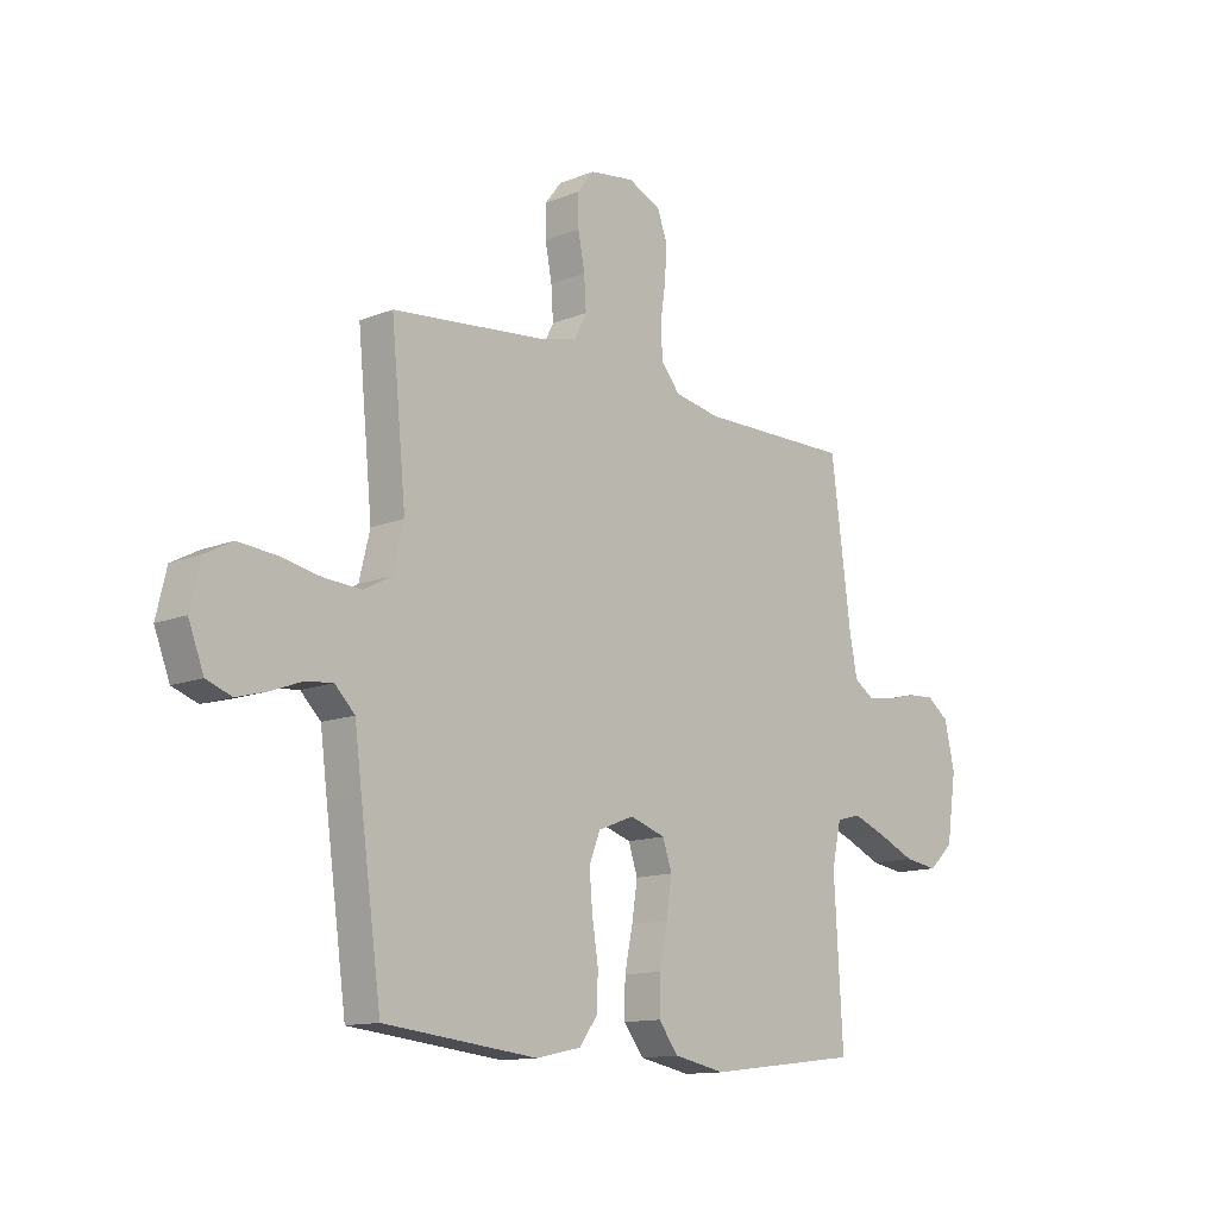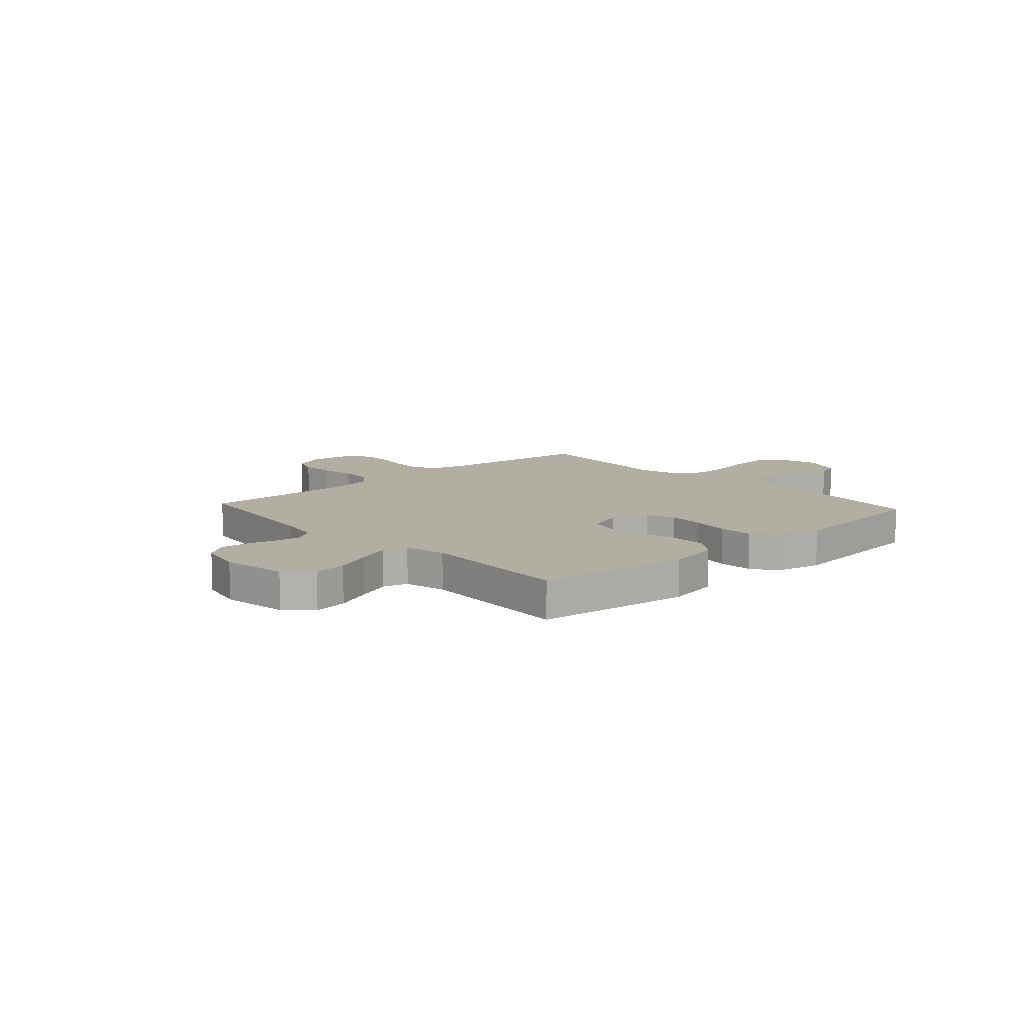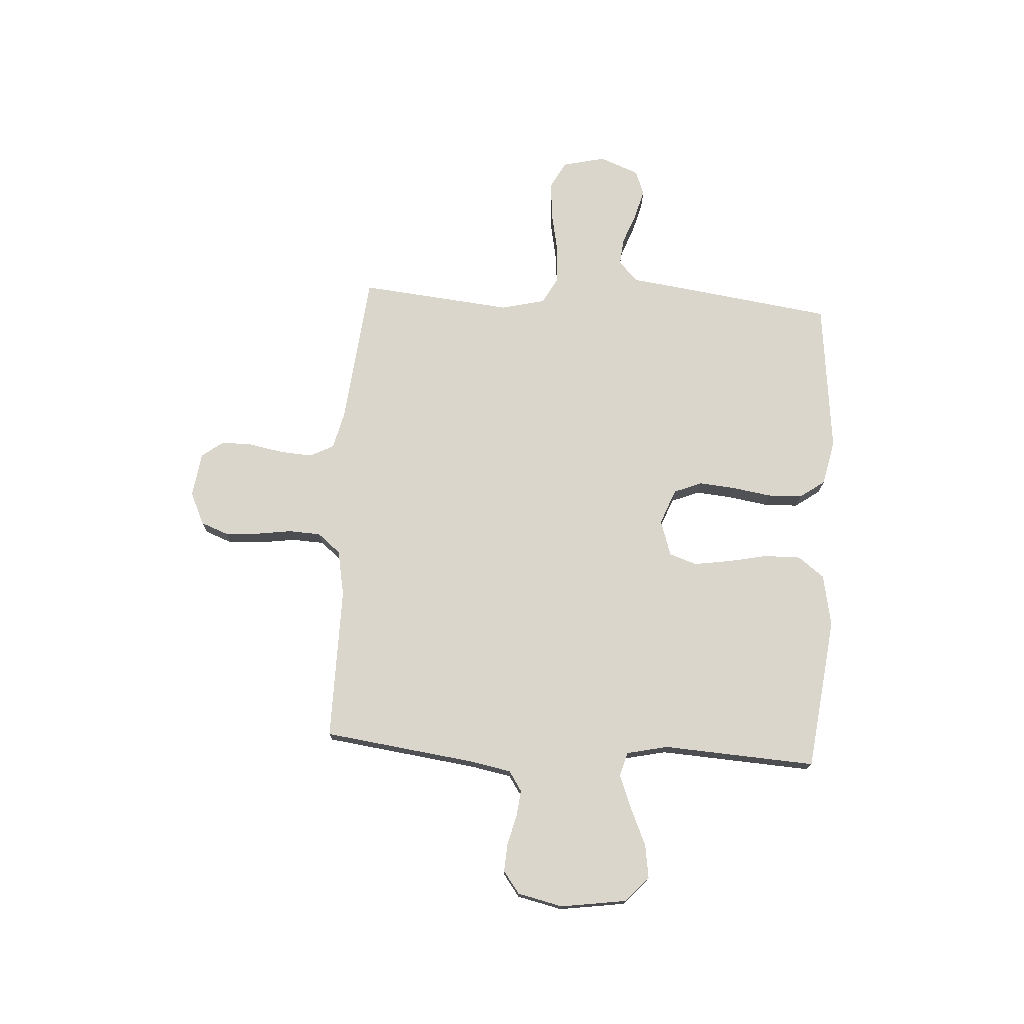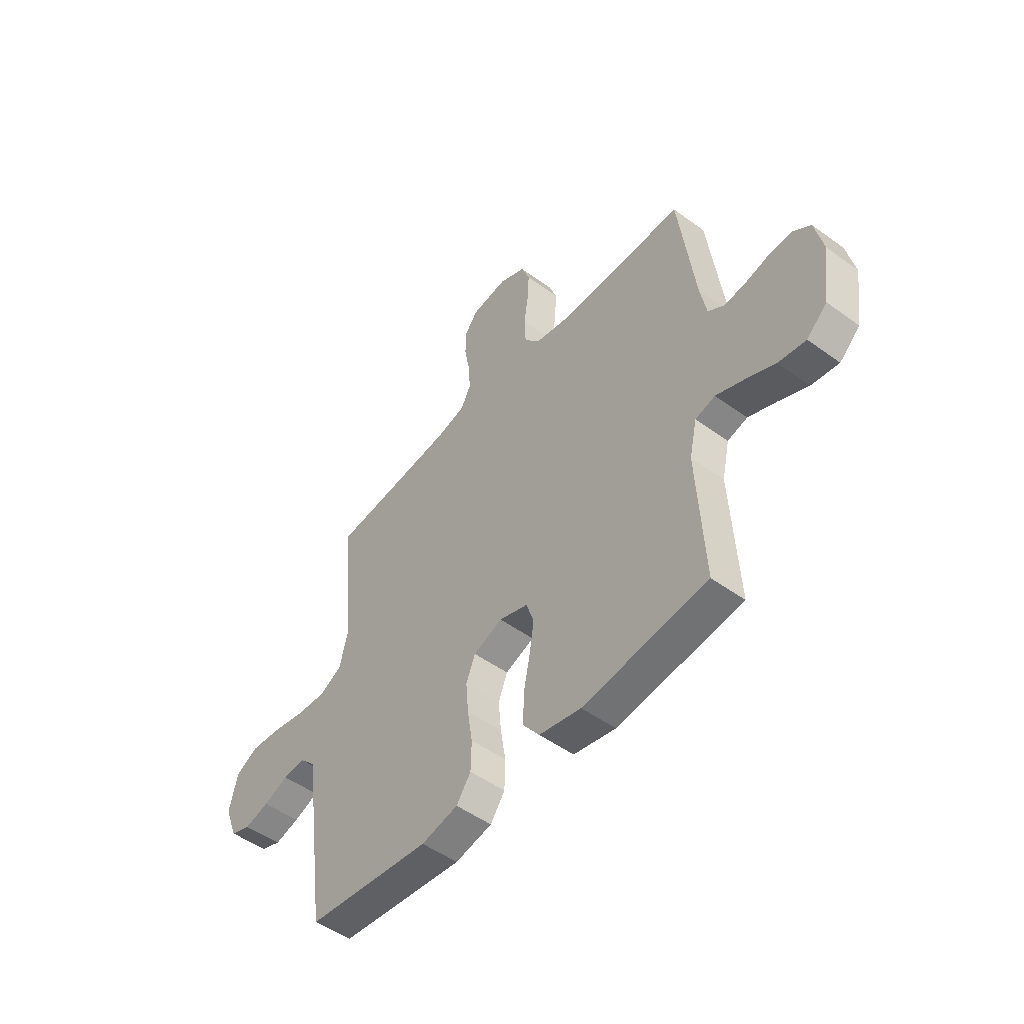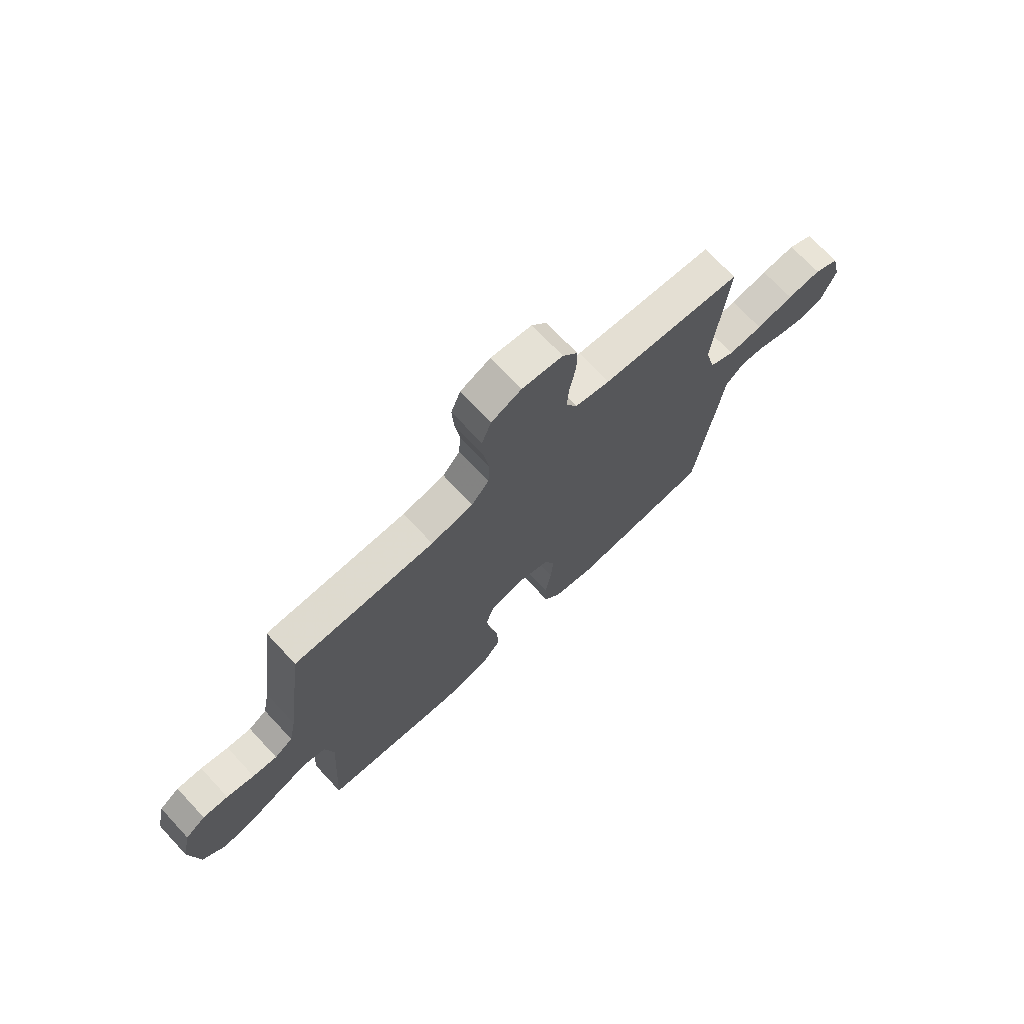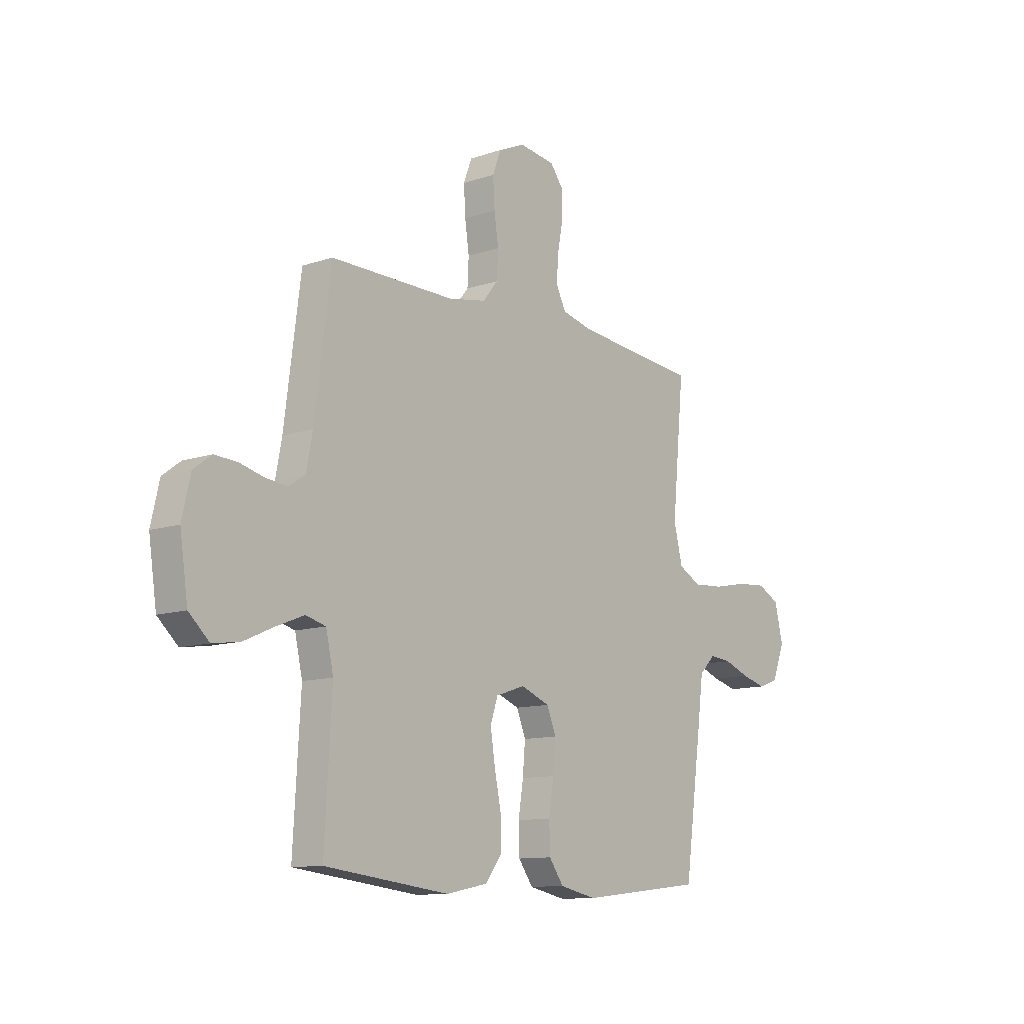
<metadata>
{"format":"obj","ext":"obj","renderer":"f3d","projection":"perspective","resolution":1024,"background":"white","views":[{"elev":-12.8,"azim":-47.2,"up":"+Z"},{"elev":10.7,"azim":137.7,"up":"+Y"},{"elev":73.9,"azim":93.6,"up":"+Y"},{"elev":-49.9,"azim":51.3,"up":"+Z"},{"elev":71.4,"azim":136.9,"up":"+Z"},{"elev":-11.3,"azim":129.4,"up":"+Z"}]}
</metadata>
<code>
v -0.5 0.07 0.5
v -0.2 0.07 0.53
v -0.126 0.07 0.548
v -0.102 0.07 0.595
v -0.106 0.07 0.658
v -0.119 0.07 0.726
v -0.119 0.07 0.787
v -0.087 0.07 0.829
v 0 0.07 0.841
v 0.064 0.07 0.812
v 0.084 0.07 0.759
v 0.08 0.07 0.692
v 0.07 0.07 0.623
v 0.073 0.07 0.56
v 0.11 0.07 0.515
v 0.2 0.07 0.498
v 0.5 0.07 0.5
v 0.539 0.07 0.2
v 0.554 0.07 0.122
v 0.593 0.07 0.096
v 0.645 0.07 0.102
v 0.704 0.07 0.117
v 0.758 0.07 0.12
v 0.801 0.07 0.088
v 0.821 0.07 0
v 0.802 0.07 -0.129
v 0.753 0.07 -0.174
v 0.687 0.07 -0.164
v 0.615 0.07 -0.132
v 0.549 0.07 -0.106
v 0.501 0.07 -0.119
v 0.483 0.07 -0.2
v 0.5 0.07 -0.5
v 0.2 0.07 -0.536
v 0.099 0.07 -0.516
v 0.06 0.07 -0.465
v 0.061 0.07 -0.394
v 0.077 0.07 -0.317
v 0.088 0.07 -0.245
v 0.07 0.07 -0.191
v 0 0.07 -0.168
v -0.07 0.07 -0.195
v -0.092 0.07 -0.25
v -0.086 0.07 -0.321
v -0.074 0.07 -0.397
v -0.076 0.07 -0.465
v -0.111 0.07 -0.514
v -0.2 0.07 -0.533
v -0.5 0.07 -0.5
v -0.541 0.07 -0.2
v -0.555 0.07 -0.091
v -0.594 0.07 -0.052
v -0.647 0.07 -0.057
v -0.708 0.07 -0.08
v -0.767 0.07 -0.096
v -0.816 0.07 -0.078
v -0.846 0.07 0
v -0.826 0.07 0.084
v -0.773 0.07 0.112
v -0.7 0.07 0.106
v -0.62 0.07 0.09
v -0.546 0.07 0.085
v -0.492 0.07 0.114
v -0.471 0.07 0.2
v -0.5 0 0.5
v -0.2 0 0.53
v -0.126 0 0.548
v -0.102 0 0.595
v -0.106 0 0.658
v -0.119 0 0.726
v -0.119 0 0.787
v -0.087 0 0.829
v 0 0 0.841
v 0.064 0 0.812
v 0.084 0 0.759
v 0.08 0 0.692
v 0.07 0 0.623
v 0.073 0 0.56
v 0.11 0 0.515
v 0.2 0 0.498
v 0.5 0 0.5
v 0.539 0 0.2
v 0.554 0 0.122
v 0.593 0 0.096
v 0.645 0 0.102
v 0.704 0 0.117
v 0.758 0 0.12
v 0.801 0 0.088
v 0.821 0 0
v 0.802 0 -0.129
v 0.753 0 -0.174
v 0.687 0 -0.164
v 0.615 0 -0.132
v 0.549 0 -0.106
v 0.501 0 -0.119
v 0.483 0 -0.2
v 0.5 0 -0.5
v 0.2 0 -0.536
v 0.099 0 -0.516
v 0.06 0 -0.465
v 0.061 0 -0.394
v 0.077 0 -0.317
v 0.088 0 -0.245
v 0.07 0 -0.191
v 0 0 -0.168
v -0.07 0 -0.195
v -0.092 0 -0.25
v -0.086 0 -0.321
v -0.074 0 -0.397
v -0.076 0 -0.465
v -0.111 0 -0.514
v -0.2 0 -0.533
v -0.5 0 -0.5
v -0.541 0 -0.2
v -0.555 0 -0.091
v -0.594 0 -0.052
v -0.647 0 -0.057
v -0.708 0 -0.08
v -0.767 0 -0.096
v -0.816 0 -0.078
v -0.846 0 0
v -0.826 0 0.084
v -0.773 0 0.112
v -0.7 0 0.106
v -0.62 0 0.09
v -0.546 0 0.085
v -0.492 0 0.114
v -0.471 0 0.2
f 59 60 61
f 58 59 61
f 57 58 61
f 56 57 61
f 55 56 61
f 54 55 61
f 53 54 61
f 52 53 61 62
f 51 52 62 63
f 50 51 63
f 49 50 63
f 48 49 63
f 47 48 63
f 46 47 63
f 45 46 63
f 44 45 63
f 36 37 38
f 35 36 38
f 34 35 38
f 33 34 38
f 32 33 38
f 31 32 38 39
f 27 28 29
f 26 27 29
f 25 26 29
f 24 25 29
f 23 24 29
f 22 23 29
f 21 22 29
f 20 21 29 30
f 19 20 30 31
f 16 17 18
f 31 39 40
f 19 31 40
f 18 19 40
f 16 18 40
f 15 16 40
f 11 12 13
f 10 11 13
f 9 10 13
f 8 9 13
f 7 8 13
f 6 7 13
f 5 6 13
f 4 5 13 14
f 64 1 2
f 63 64 2
f 44 63 2
f 43 44 2
f 15 40 41
f 14 15 41
f 4 14 41
f 3 4 41
f 3 41 42
f 2 3 42 43
f 125 124 123
f 125 123 122
f 125 122 121
f 125 121 120
f 125 120 119
f 125 119 118
f 125 118 117
f 126 125 117 116
f 127 126 116 115
f 127 115 114
f 127 114 113
f 127 113 112
f 127 112 111
f 127 111 110
f 127 110 109
f 127 109 108
f 102 101 100
f 102 100 99
f 102 99 98
f 102 98 97
f 102 97 96
f 103 102 96 95
f 93 92 91
f 93 91 90
f 93 90 89
f 93 89 88
f 93 88 87
f 93 87 86
f 93 86 85
f 94 93 85 84
f 95 94 84 83
f 82 81 80
f 104 103 95
f 104 95 83
f 104 83 82
f 104 82 80
f 104 80 79
f 77 76 75
f 77 75 74
f 77 74 73
f 77 73 72
f 77 72 71
f 77 71 70
f 77 70 69
f 78 77 69 68
f 66 65 128
f 66 128 127
f 66 127 108
f 66 108 107
f 105 104 79
f 105 79 78
f 105 78 68
f 105 68 67
f 106 105 67
f 107 106 67 66
f 1 65 66 2
f 2 66 67 3
f 3 67 68 4
f 4 68 69 5
f 5 69 70 6
f 6 70 71 7
f 7 71 72 8
f 8 72 73 9
f 9 73 74 10
f 10 74 75 11
f 11 75 76 12
f 12 76 77 13
f 13 77 78 14
f 14 78 79 15
f 15 79 80 16
f 16 80 81 17
f 17 81 82 18
f 18 82 83 19
f 19 83 84 20
f 20 84 85 21
f 21 85 86 22
f 22 86 87 23
f 23 87 88 24
f 24 88 89 25
f 25 89 90 26
f 26 90 91 27
f 27 91 92 28
f 28 92 93 29
f 29 93 94 30
f 30 94 95 31
f 31 95 96 32
f 32 96 97 33
f 33 97 98 34
f 34 98 99 35
f 35 99 100 36
f 36 100 101 37
f 37 101 102 38
f 38 102 103 39
f 39 103 104 40
f 40 104 105 41
f 41 105 106 42
f 42 106 107 43
f 43 107 108 44
f 44 108 109 45
f 45 109 110 46
f 46 110 111 47
f 47 111 112 48
f 48 112 113 49
f 49 113 114 50
f 50 114 115 51
f 51 115 116 52
f 52 116 117 53
f 53 117 118 54
f 54 118 119 55
f 55 119 120 56
f 56 120 121 57
f 57 121 122 58
f 58 122 123 59
f 59 123 124 60
f 60 124 125 61
f 61 125 126 62
f 62 126 127 63
f 63 127 128 64
f 64 128 65 1

</code>
